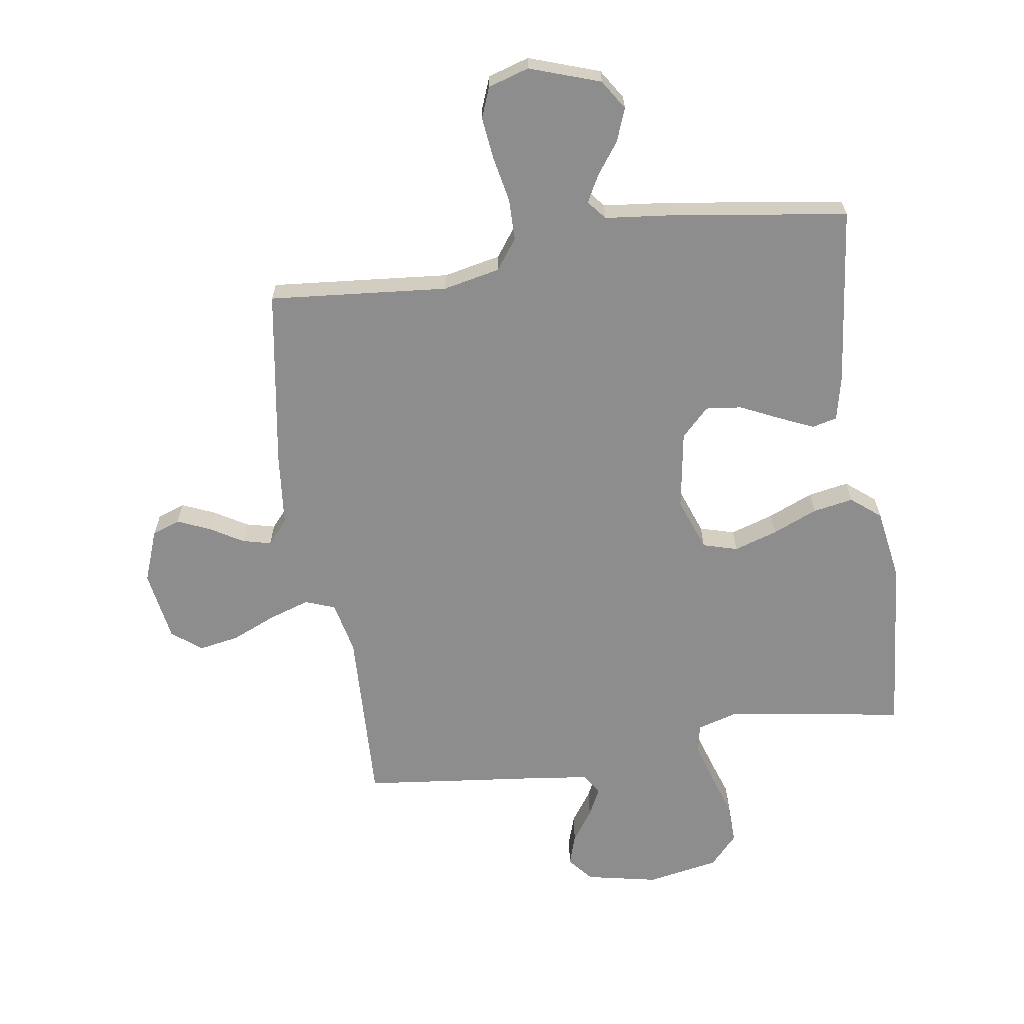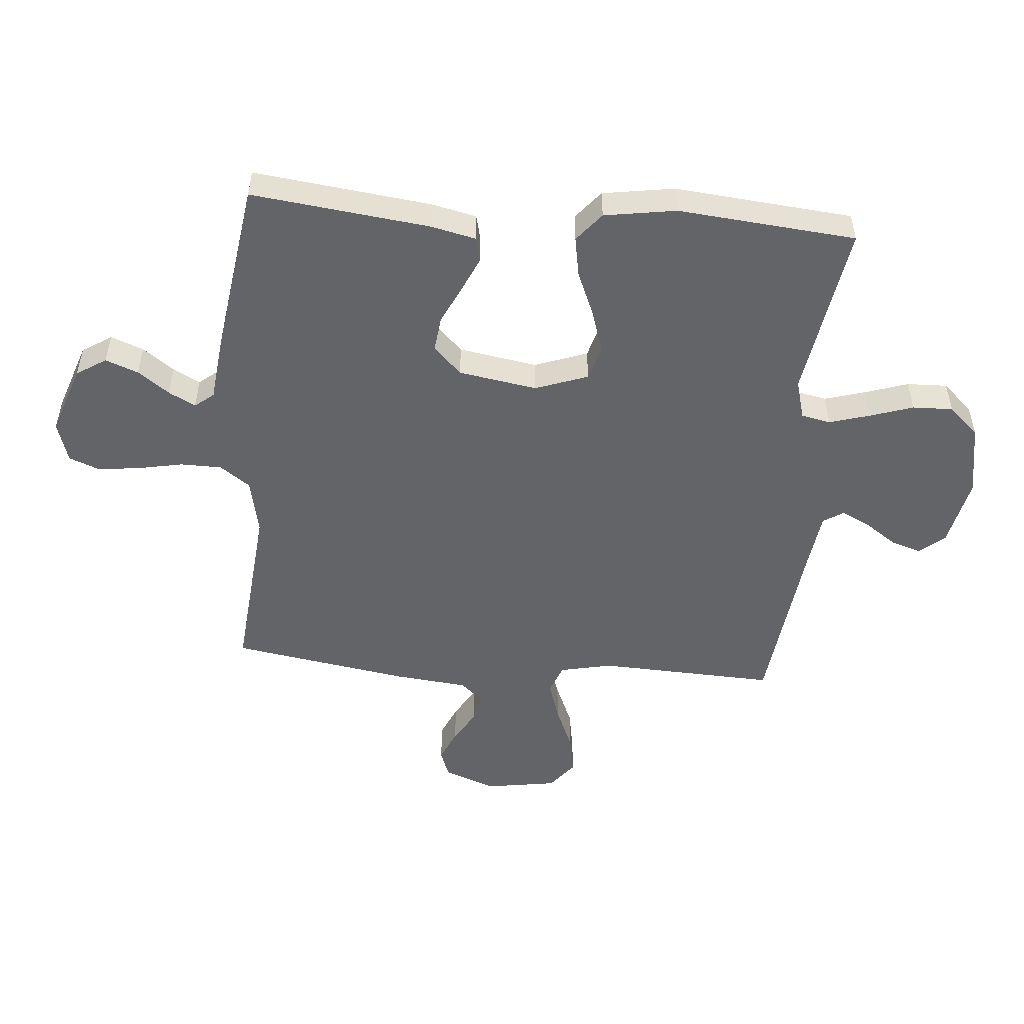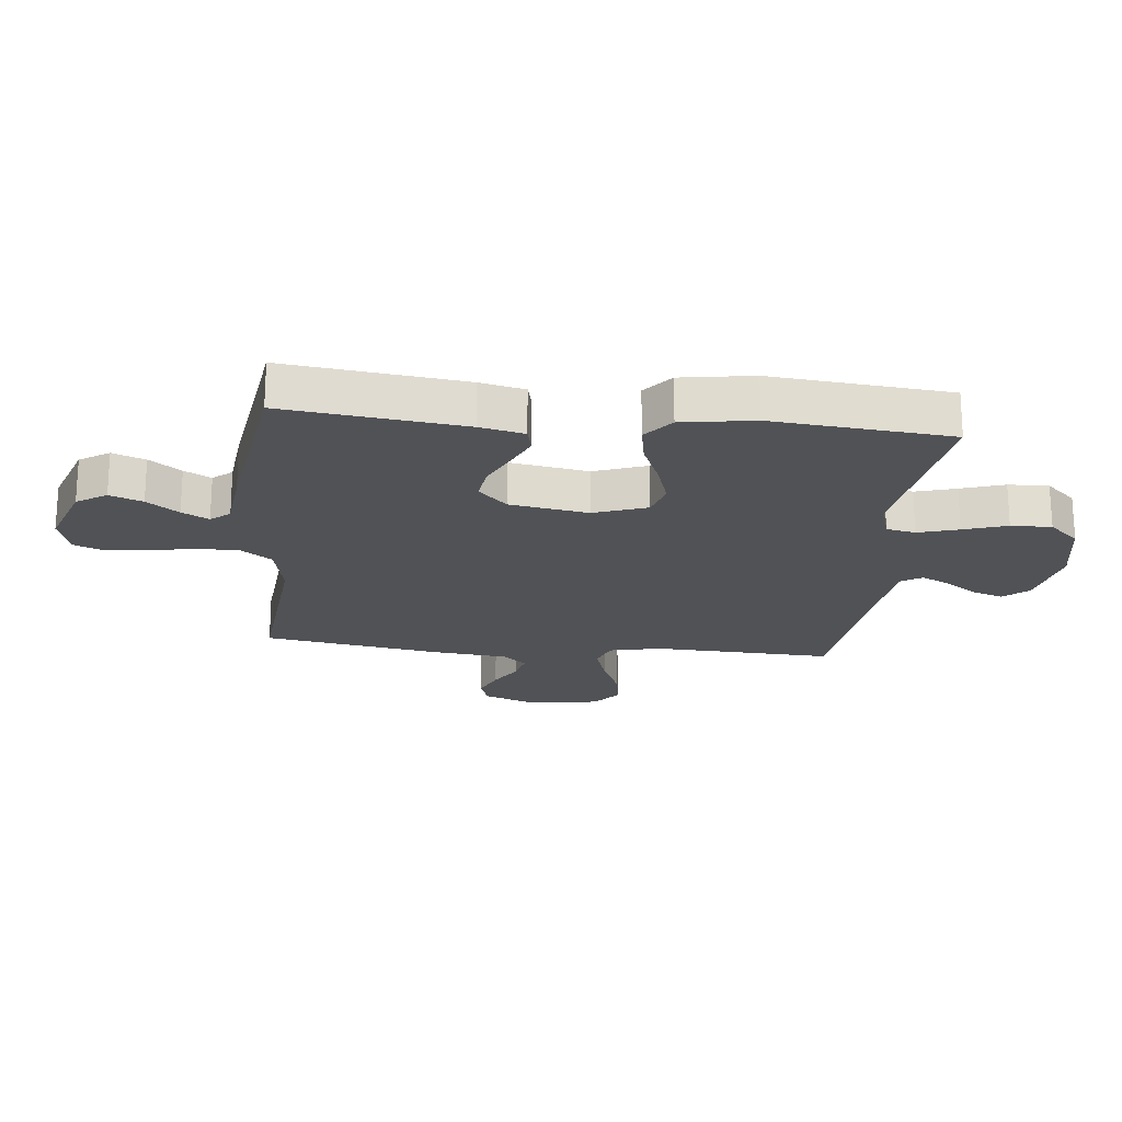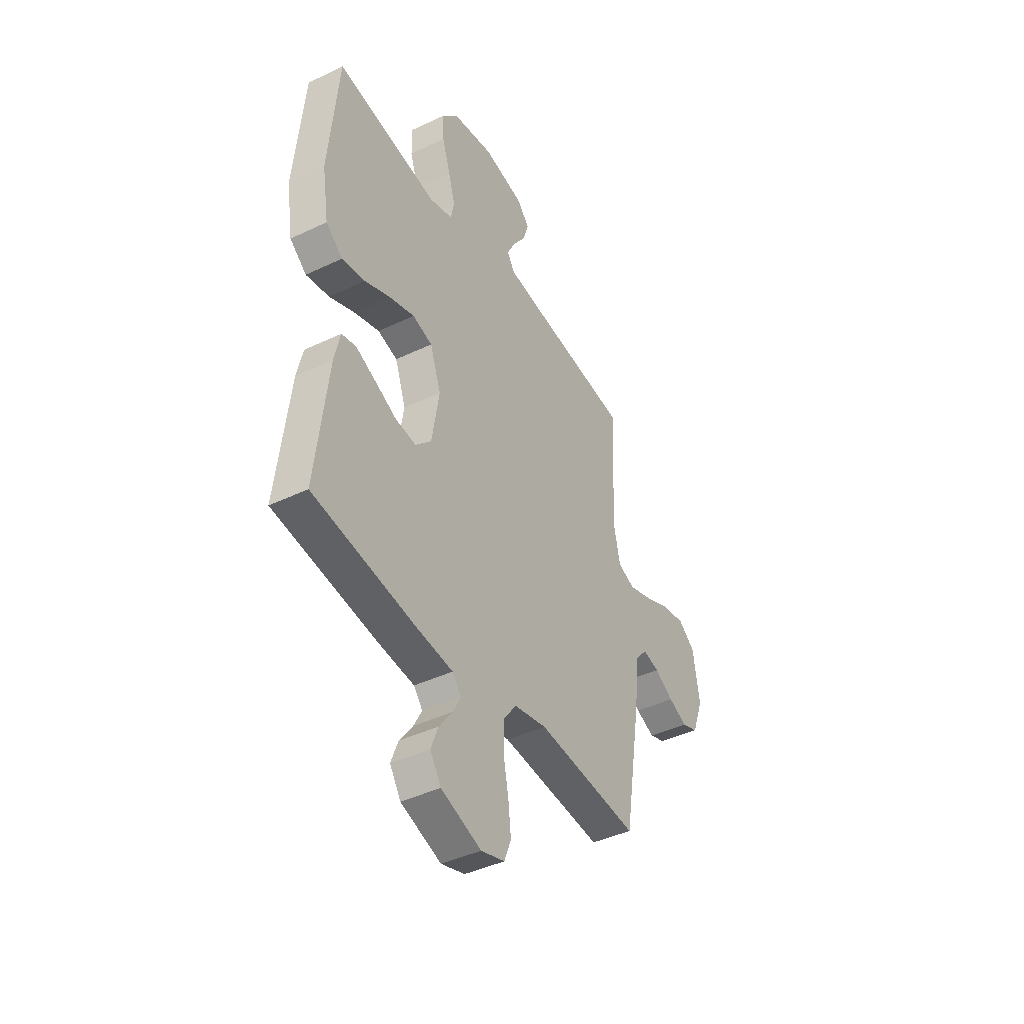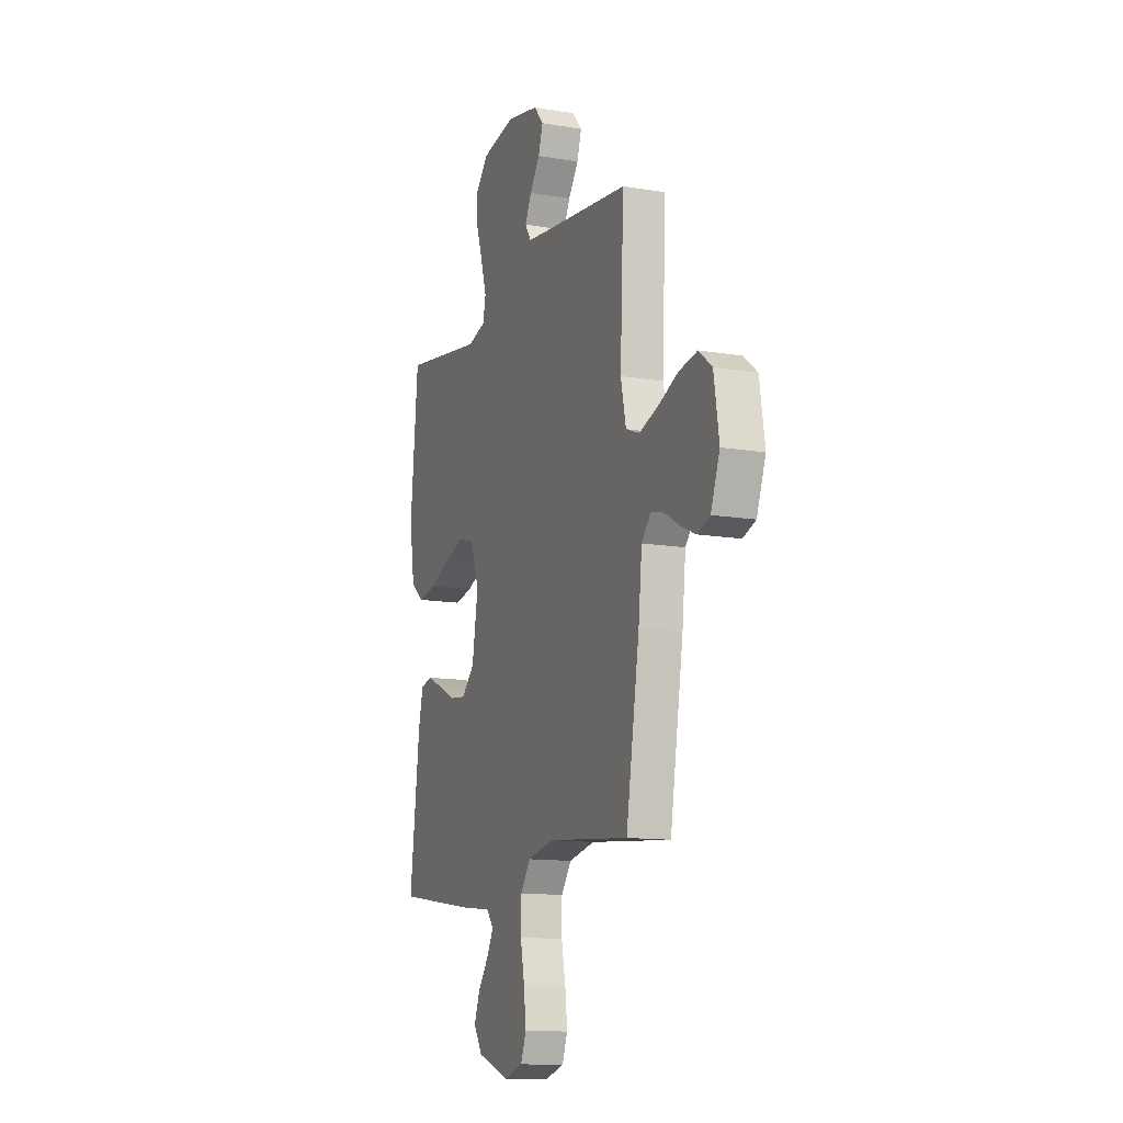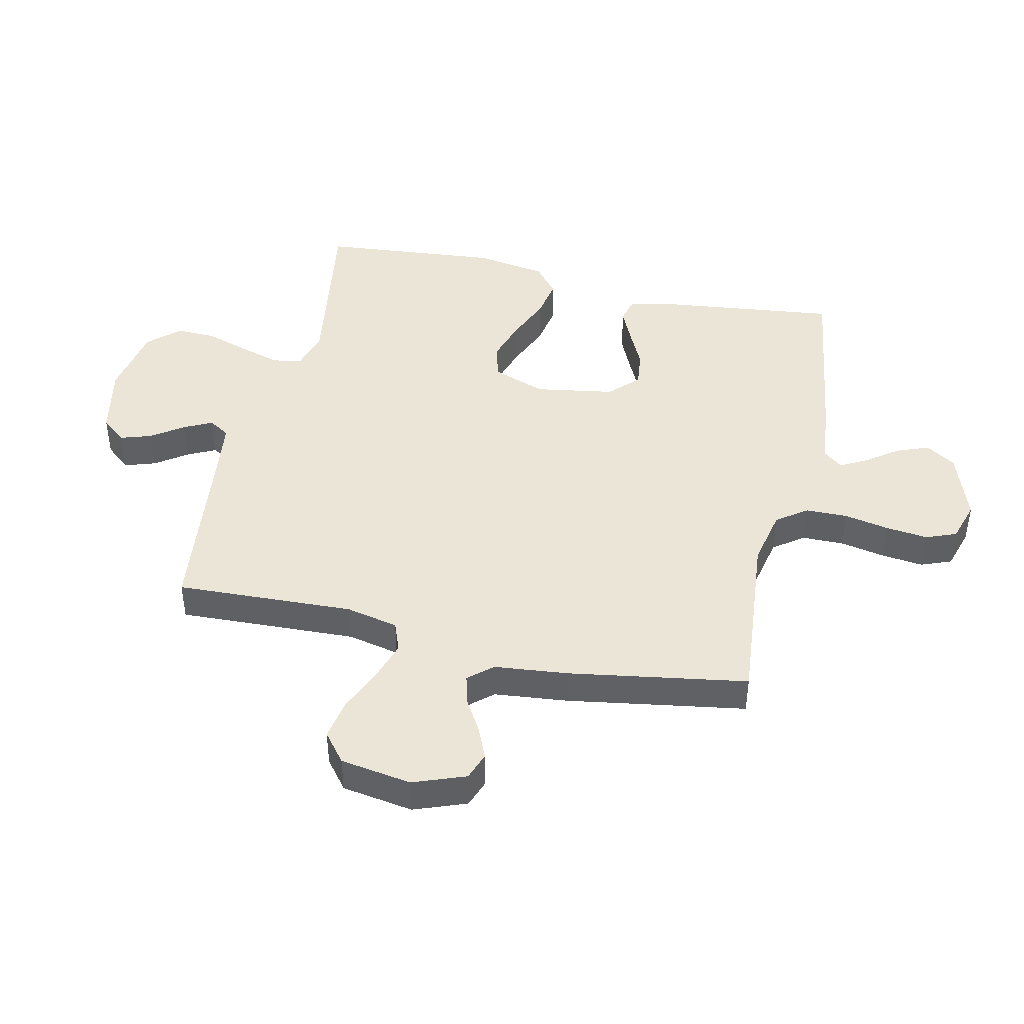
<metadata>
{"format":"obj","ext":"obj","renderer":"f3d","projection":"perspective","resolution":1024,"background":"white","views":[{"elev":-64.6,"azim":-171.2,"up":"+Y"},{"elev":-51.1,"azim":-94.8,"up":"+Y"},{"elev":-20.7,"azim":-95.9,"up":"+Y"},{"elev":-42.2,"azim":-60.2,"up":"+Z"},{"elev":-12.7,"azim":68.5,"up":"+Z"},{"elev":44.1,"azim":102.7,"up":"+Y"}]}
</metadata>
<code>
v 0.5 0.07 0.5
v 0.487 0.07 0.2
v 0.506 0.07 0.112
v 0.556 0.07 0.093
v 0.624 0.07 0.115
v 0.699 0.07 0.147
v 0.767 0.07 0.159
v 0.816 0.07 0.12
v 0.835 0.07 0
v 0.802 0.07 -0.088
v 0.755 0.07 -0.105
v 0.7 0.07 -0.081
v 0.645 0.07 -0.048
v 0.597 0.07 -0.036
v 0.562 0.07 -0.076
v 0.549 0.07 -0.2
v 0.5 0.07 -0.5
v 0.2 0.07 -0.472
v 0.104 0.07 -0.492
v 0.067 0.07 -0.543
v 0.066 0.07 -0.613
v 0.081 0.07 -0.689
v 0.089 0.07 -0.76
v 0.069 0.07 -0.811
v 0 0.07 -0.832
v -0.118 0.07 -0.791
v -0.15 0.07 -0.741
v -0.129 0.07 -0.686
v -0.09 0.07 -0.633
v -0.066 0.07 -0.588
v -0.092 0.07 -0.556
v -0.2 0.07 -0.544
v -0.5 0.07 -0.5
v -0.464 0.07 -0.2
v -0.447 0.07 -0.125
v -0.405 0.07 -0.115
v -0.347 0.07 -0.141
v -0.282 0.07 -0.172
v -0.222 0.07 -0.179
v -0.175 0.07 -0.132
v -0.153 0.07 0
v -0.185 0.07 0.089
v -0.243 0.07 0.106
v -0.316 0.07 0.083
v -0.392 0.07 0.051
v -0.46 0.07 0.039
v -0.509 0.07 0.079
v -0.528 0.07 0.2
v -0.5 0.07 0.5
v -0.2 0.07 0.453
v -0.133 0.07 0.472
v -0.123 0.07 0.521
v -0.143 0.07 0.589
v -0.167 0.07 0.662
v -0.169 0.07 0.73
v -0.122 0.07 0.781
v 0 0.07 0.803
v 0.12 0.07 0.778
v 0.155 0.07 0.736
v 0.138 0.07 0.684
v 0.101 0.07 0.631
v 0.077 0.07 0.583
v 0.099 0.07 0.548
v 0.2 0.07 0.535
v 0.5 0 0.5
v 0.487 0 0.2
v 0.506 0 0.112
v 0.556 0 0.093
v 0.624 0 0.115
v 0.699 0 0.147
v 0.767 0 0.159
v 0.816 0 0.12
v 0.835 0 0
v 0.802 0 -0.088
v 0.755 0 -0.105
v 0.7 0 -0.081
v 0.645 0 -0.048
v 0.597 0 -0.036
v 0.562 0 -0.076
v 0.549 0 -0.2
v 0.5 0 -0.5
v 0.2 0 -0.472
v 0.104 0 -0.492
v 0.067 0 -0.543
v 0.066 0 -0.613
v 0.081 0 -0.689
v 0.089 0 -0.76
v 0.069 0 -0.811
v 0 0 -0.832
v -0.118 0 -0.791
v -0.15 0 -0.741
v -0.129 0 -0.686
v -0.09 0 -0.633
v -0.066 0 -0.588
v -0.092 0 -0.556
v -0.2 0 -0.544
v -0.5 0 -0.5
v -0.464 0 -0.2
v -0.447 0 -0.125
v -0.405 0 -0.115
v -0.347 0 -0.141
v -0.282 0 -0.172
v -0.222 0 -0.179
v -0.175 0 -0.132
v -0.153 0 0
v -0.185 0 0.089
v -0.243 0 0.106
v -0.316 0 0.083
v -0.392 0 0.051
v -0.46 0 0.039
v -0.509 0 0.079
v -0.528 0 0.2
v -0.5 0 0.5
v -0.2 0 0.453
v -0.133 0 0.472
v -0.123 0 0.521
v -0.143 0 0.589
v -0.167 0 0.662
v -0.169 0 0.73
v -0.122 0 0.781
v 0 0 0.803
v 0.12 0 0.778
v 0.155 0 0.736
v 0.138 0 0.684
v 0.101 0 0.631
v 0.077 0 0.583
v 0.099 0 0.548
v 0.2 0 0.535
f 59 60 61
f 58 59 61
f 57 58 61
f 56 57 61
f 55 56 61
f 54 55 61
f 53 54 61
f 52 53 61 62
f 51 52 62 63
f 48 49 50
f 47 48 50
f 46 47 50
f 45 46 50
f 44 45 50
f 43 44 50 51
f 51 63 64
f 43 51 64
f 42 43 64
f 36 37 38
f 35 36 38
f 34 35 38
f 33 34 38
f 32 33 38
f 31 32 38
f 30 31 38 39
f 27 28 29
f 26 27 29
f 25 26 29
f 24 25 29
f 23 24 29
f 22 23 29
f 21 22 29
f 20 21 29 30
f 30 39 40
f 20 30 40
f 19 20 40
f 15 16 17 18
f 19 40 41
f 18 19 41
f 15 18 41
f 14 15 41
f 11 12 13
f 10 11 13
f 9 10 13
f 8 9 13
f 7 8 13
f 6 7 13
f 5 6 13
f 64 1 2
f 42 64 2
f 41 42 2
f 4 5 13 14
f 3 4 14 41
f 2 3 41
f 125 124 123
f 125 123 122
f 125 122 121
f 125 121 120
f 125 120 119
f 125 119 118
f 125 118 117
f 126 125 117 116
f 127 126 116 115
f 114 113 112
f 114 112 111
f 114 111 110
f 114 110 109
f 114 109 108
f 115 114 108 107
f 128 127 115
f 128 115 107
f 128 107 106
f 102 101 100
f 102 100 99
f 102 99 98
f 102 98 97
f 102 97 96
f 102 96 95
f 103 102 95 94
f 93 92 91
f 93 91 90
f 93 90 89
f 93 89 88
f 93 88 87
f 93 87 86
f 93 86 85
f 94 93 85 84
f 104 103 94
f 104 94 84
f 104 84 83
f 82 81 80 79
f 105 104 83
f 105 83 82
f 105 82 79
f 105 79 78
f 77 76 75
f 77 75 74
f 77 74 73
f 77 73 72
f 77 72 71
f 77 71 70
f 77 70 69
f 66 65 128
f 66 128 106
f 66 106 105
f 78 77 69 68
f 105 78 68 67
f 105 67 66
f 1 65 66 2
f 2 66 67 3
f 3 67 68 4
f 4 68 69 5
f 5 69 70 6
f 6 70 71 7
f 7 71 72 8
f 8 72 73 9
f 9 73 74 10
f 10 74 75 11
f 11 75 76 12
f 12 76 77 13
f 13 77 78 14
f 14 78 79 15
f 15 79 80 16
f 16 80 81 17
f 17 81 82 18
f 18 82 83 19
f 19 83 84 20
f 20 84 85 21
f 21 85 86 22
f 22 86 87 23
f 23 87 88 24
f 24 88 89 25
f 25 89 90 26
f 26 90 91 27
f 27 91 92 28
f 28 92 93 29
f 29 93 94 30
f 30 94 95 31
f 31 95 96 32
f 32 96 97 33
f 33 97 98 34
f 34 98 99 35
f 35 99 100 36
f 36 100 101 37
f 37 101 102 38
f 38 102 103 39
f 39 103 104 40
f 40 104 105 41
f 41 105 106 42
f 42 106 107 43
f 43 107 108 44
f 44 108 109 45
f 45 109 110 46
f 46 110 111 47
f 47 111 112 48
f 48 112 113 49
f 49 113 114 50
f 50 114 115 51
f 51 115 116 52
f 52 116 117 53
f 53 117 118 54
f 54 118 119 55
f 55 119 120 56
f 56 120 121 57
f 57 121 122 58
f 58 122 123 59
f 59 123 124 60
f 60 124 125 61
f 61 125 126 62
f 62 126 127 63
f 63 127 128 64
f 64 128 65 1

</code>
